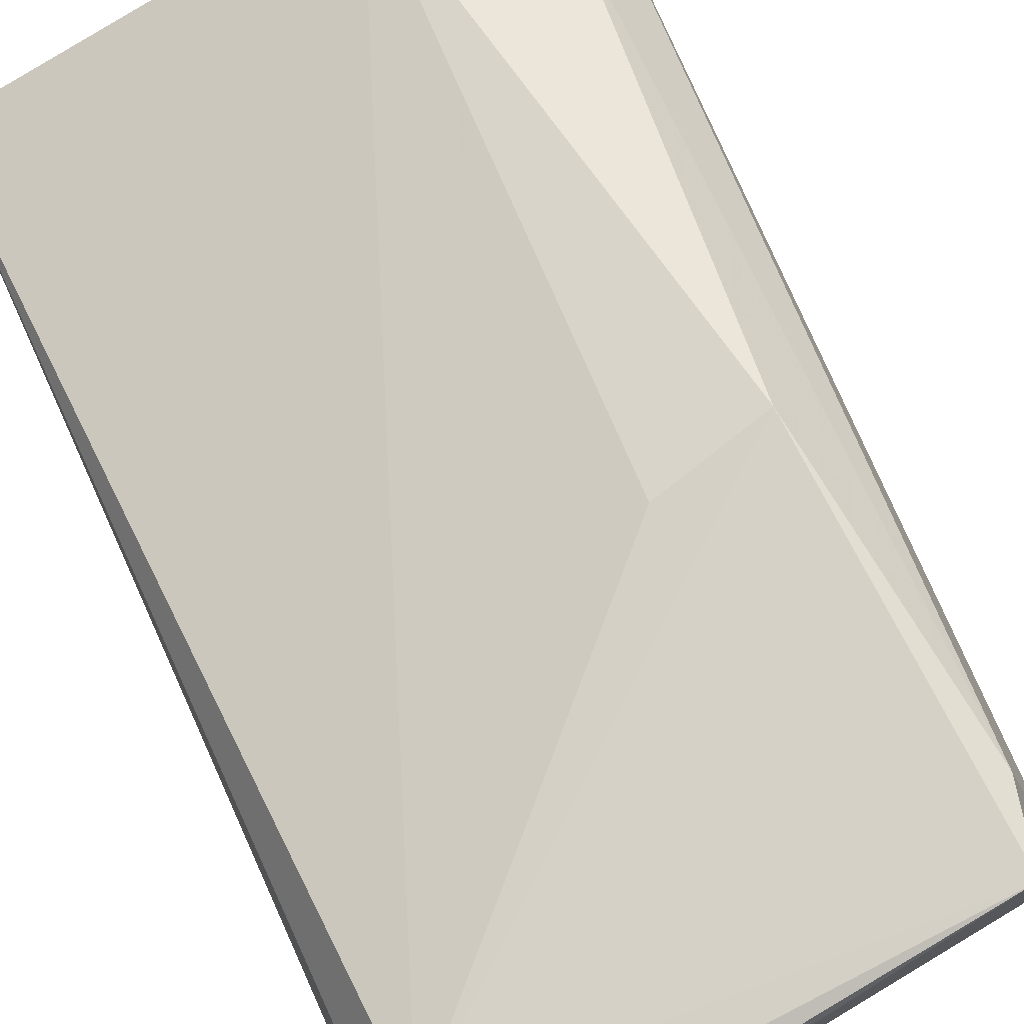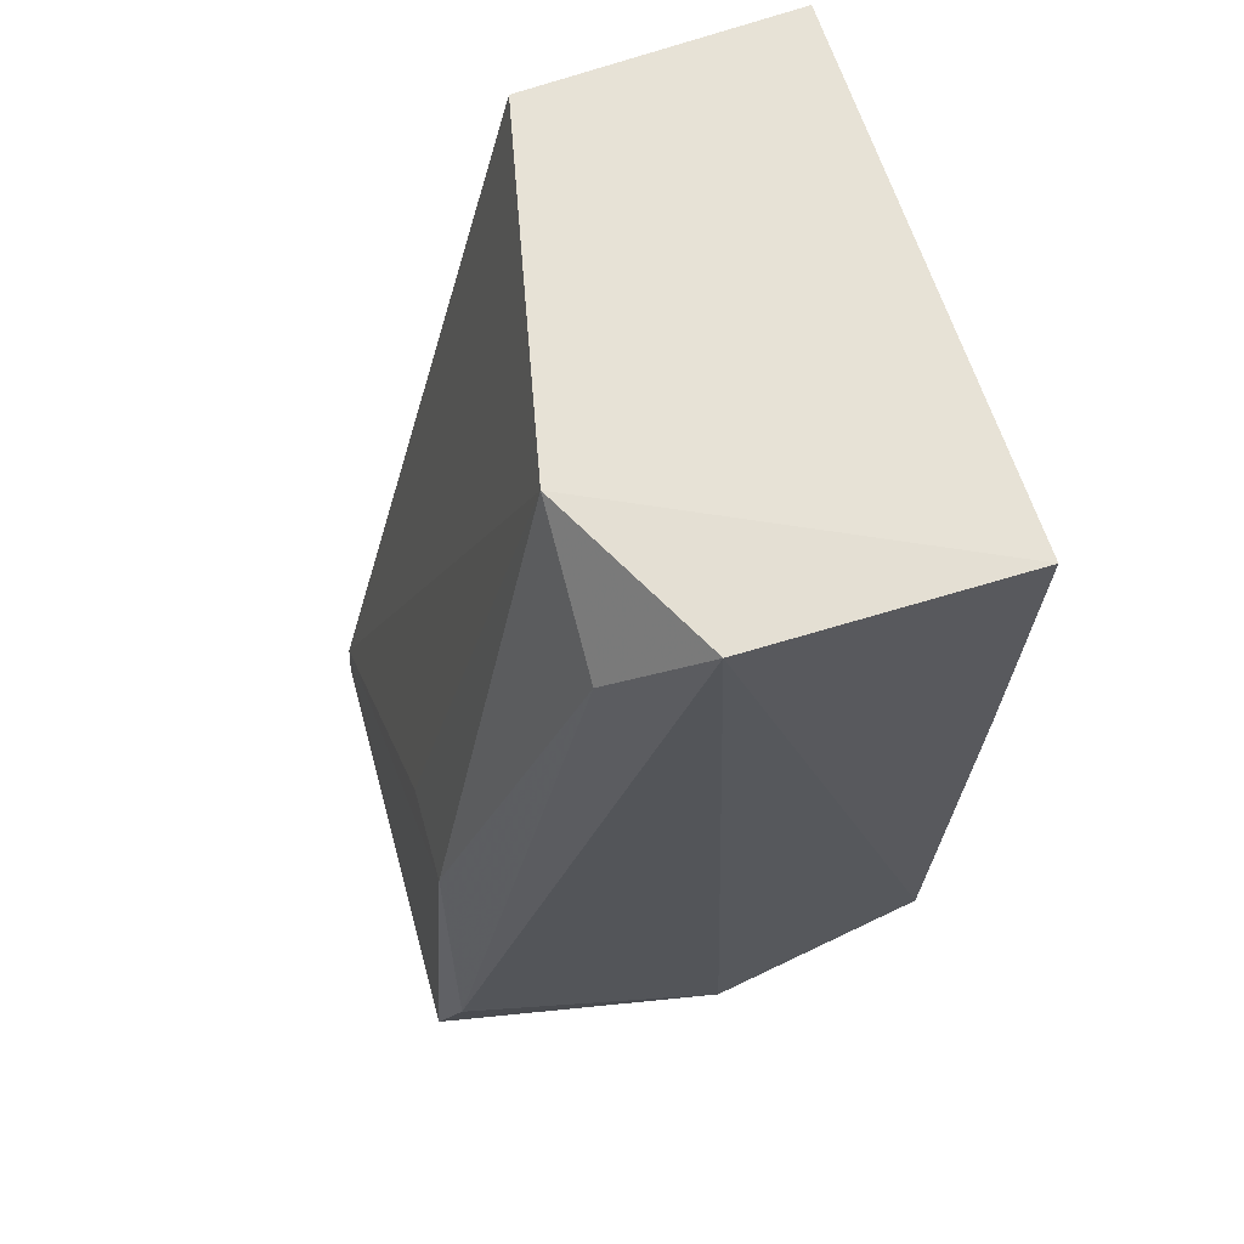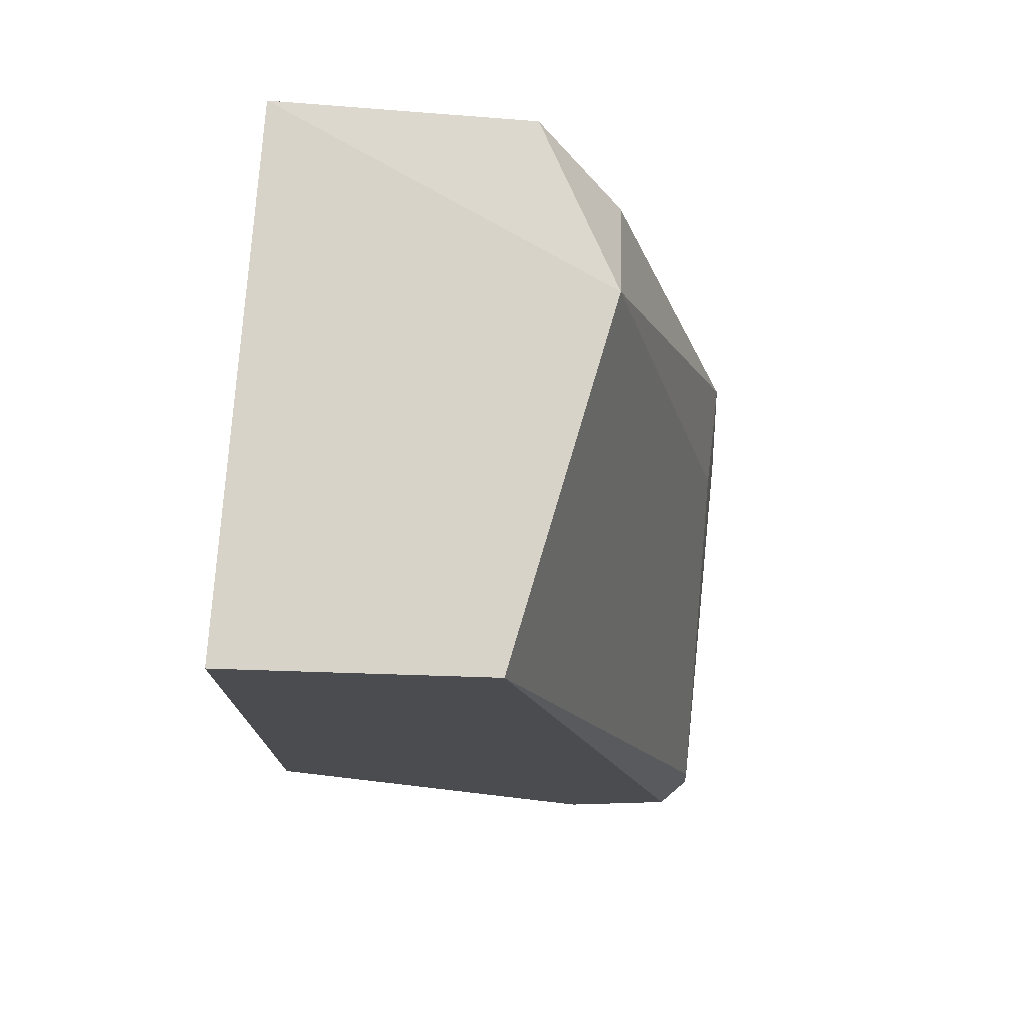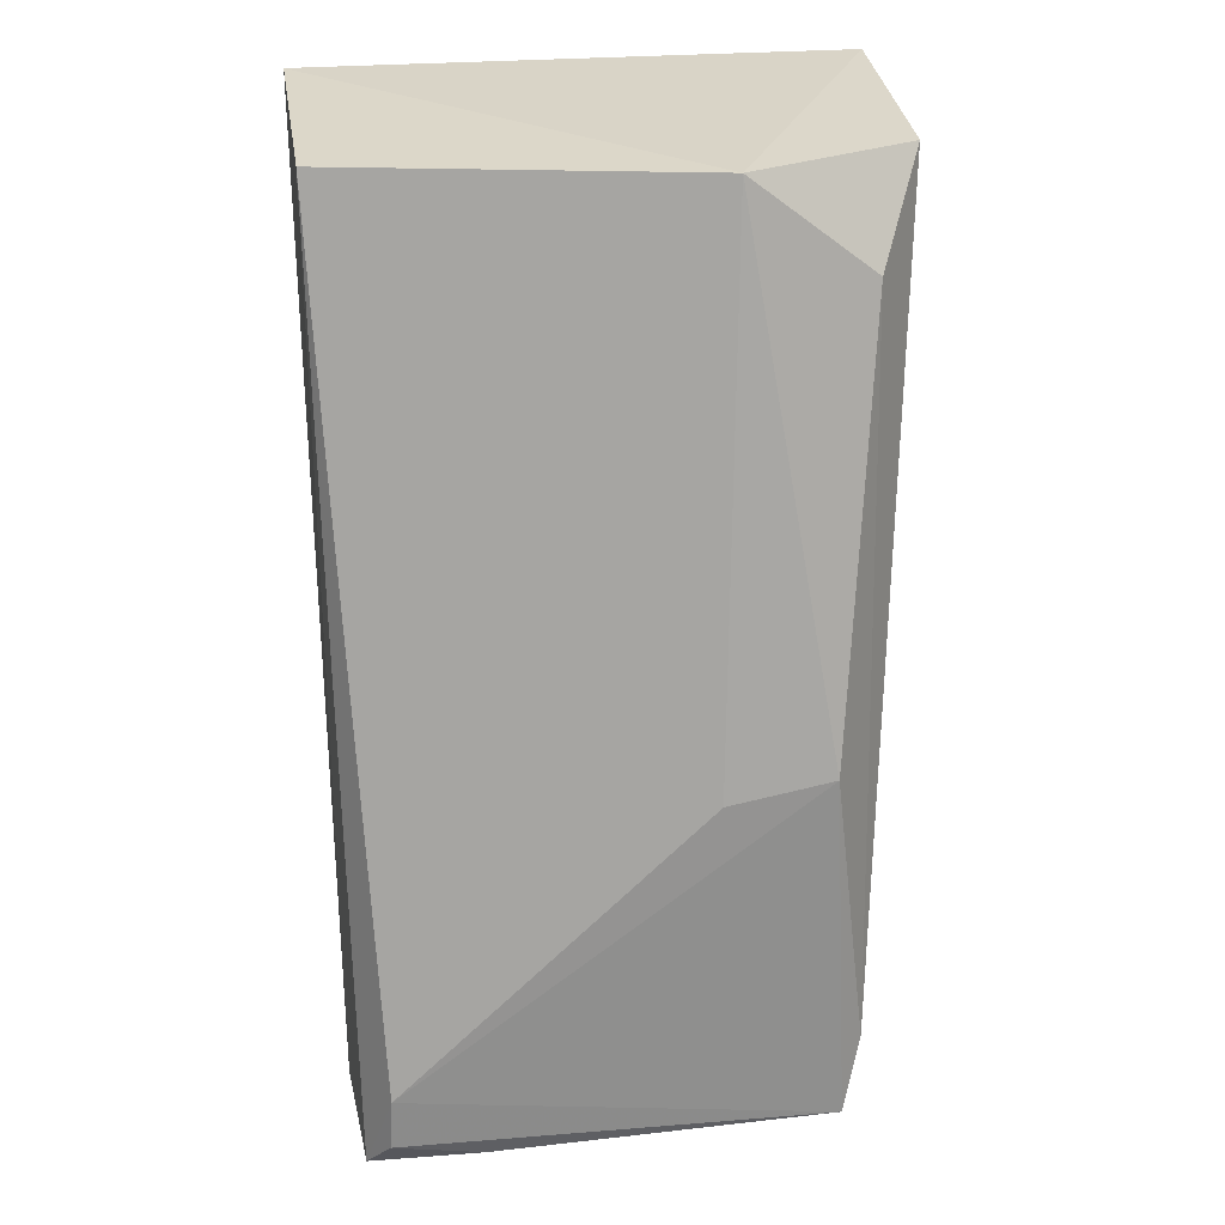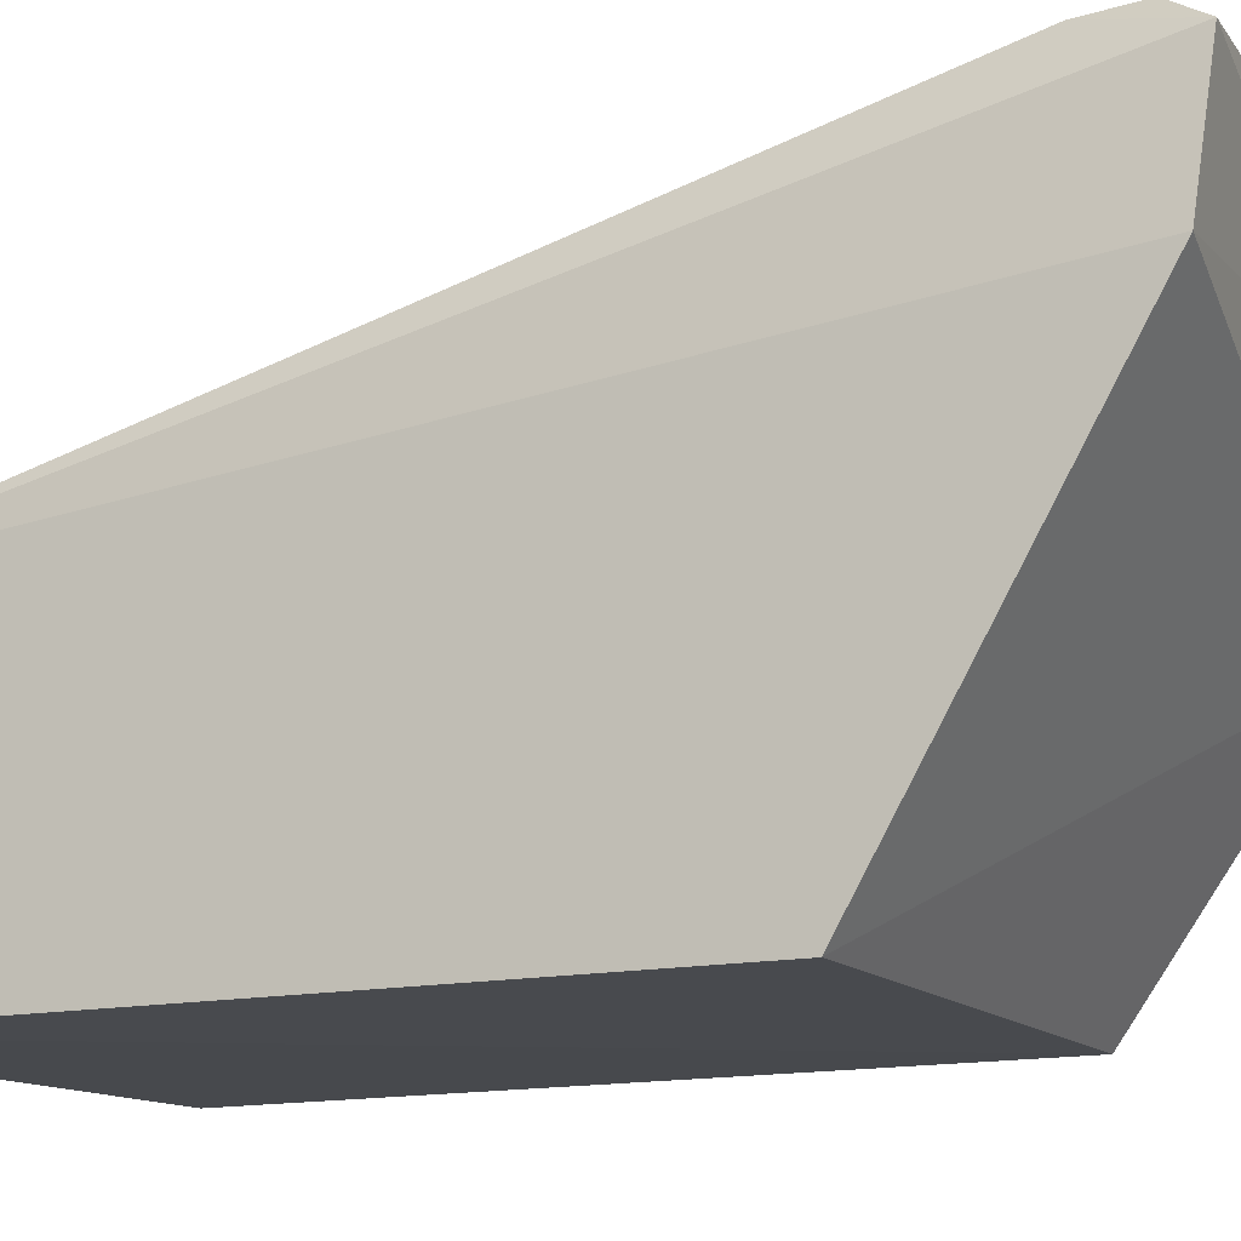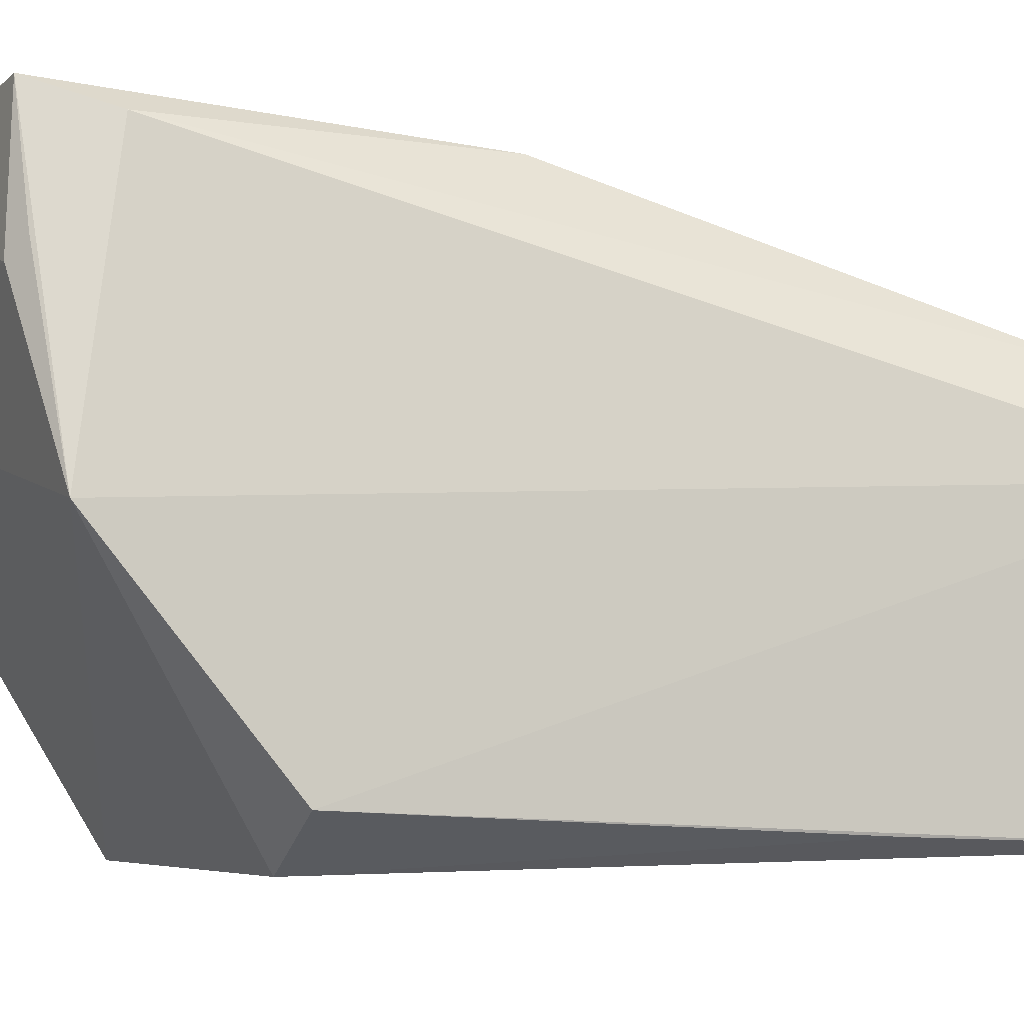
<metadata>
{"format":"obj","ext":"obj","renderer":"f3d","projection":"perspective","resolution":1024,"background":"white","views":[{"elev":78.2,"azim":-25.0,"up":"+Z"},{"elev":63.5,"azim":70.6,"up":"+Y"},{"elev":75.5,"azim":-88.0,"up":"+Y"},{"elev":29.5,"azim":-8.5,"up":"+Y"},{"elev":-14.3,"azim":-64.8,"up":"+Z"},{"elev":-3.7,"azim":69.6,"up":"+Z"}]}
</metadata>
<code>
v 0.06829 -0.1555 0.02919
v 0.07307 -0.1739 0.01539
v 0.0743 -0.1274 0.002891
v 0.04416 -0.1274 0.001825
v 0.04432 -0.1781 0.0276
v 0.07008 -0.1658 0.002244
v 0.06424 -0.1272 0.0216
v 0.0737 -0.1276 0.01712
v 0.06896 -0.1752 0.03076
v 0.07411 -0.1656 0.004722
v 0.04409 -0.1658 0.001717
v 0.04575 -0.1732 0.02896
v 0.07102 -0.1325 0.02171
v 0.06953 -0.1756 0.02394
v 0.07007 -0.1713 0.02951
v 0.07418 -0.1428 0.003499
v 0.04382 -0.1773 0.02119
v 0.06265 -0.1568 0.02879
v 0.04557 -0.176 0.02909
v 0.04425 -0.1276 0.01639
v 0.07041 -0.1749 0.02487
v 0.05053 -0.177 0.02911
f 6 4 3
f 7 3 4
f 8 3 7
f 10 2 6
f 10 8 2
f 10 3 8
f 11 4 6
f 11 6 2
f 12 9 1
f 13 8 7
f 13 7 1
f 14 9 5
f 15 1 9
f 15 13 1
f 15 8 13
f 15 9 2
f 15 2 8
f 16 10 6
f 16 6 3
f 16 3 10
f 17 4 11
f 17 11 2
f 17 14 5
f 17 2 14
f 18 12 1
f 18 1 7
f 18 7 12
f 19 12 5
f 19 9 12
f 20 12 7
f 20 7 4
f 20 5 12
f 20 17 5
f 20 4 17
f 21 14 2
f 21 2 9
f 21 9 14
f 22 19 5
f 22 5 9
f 22 9 19

</code>
